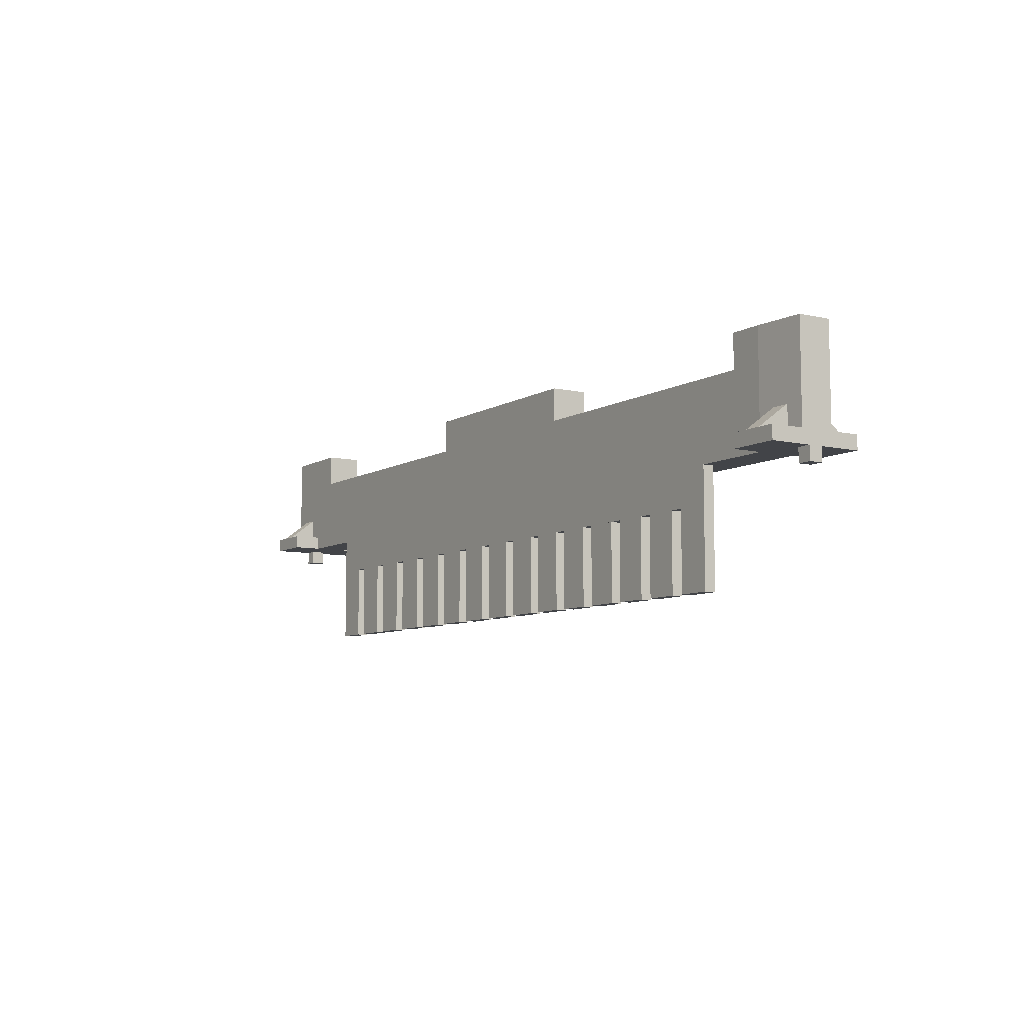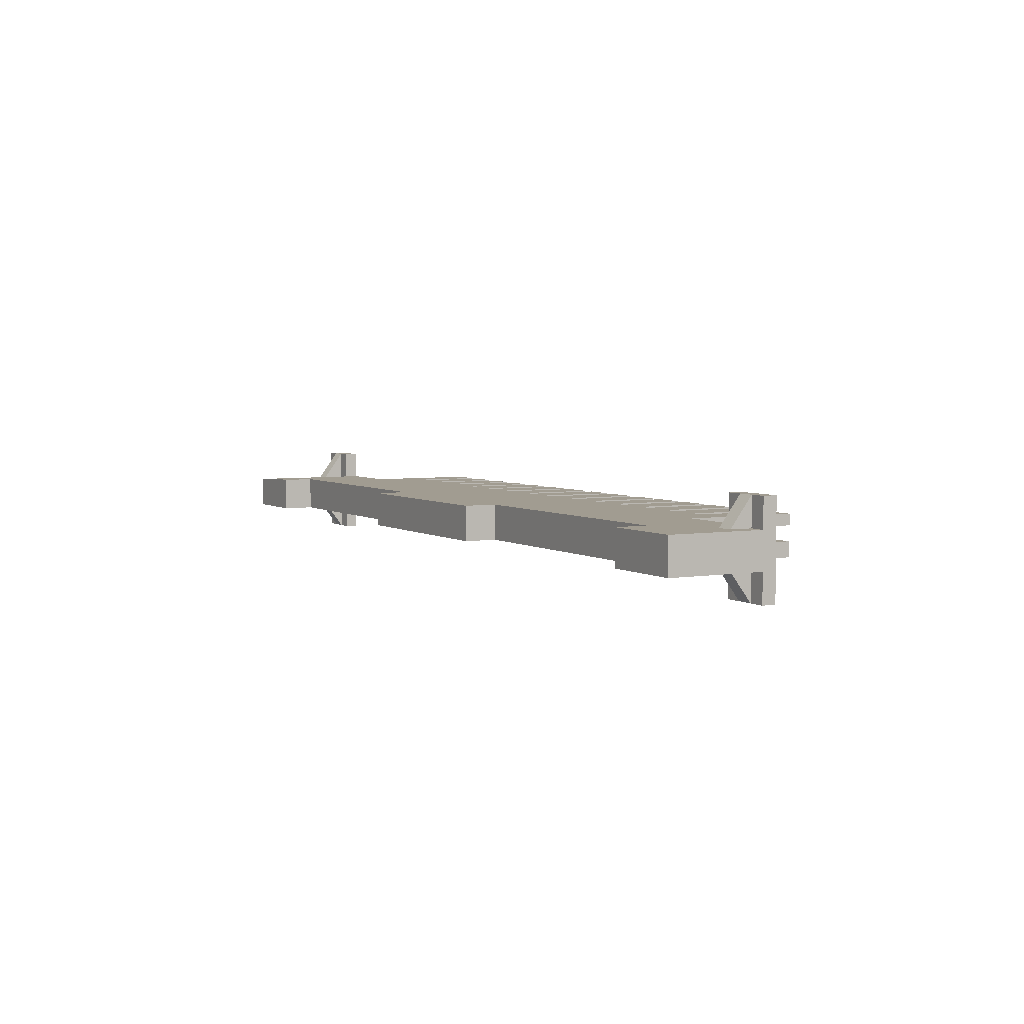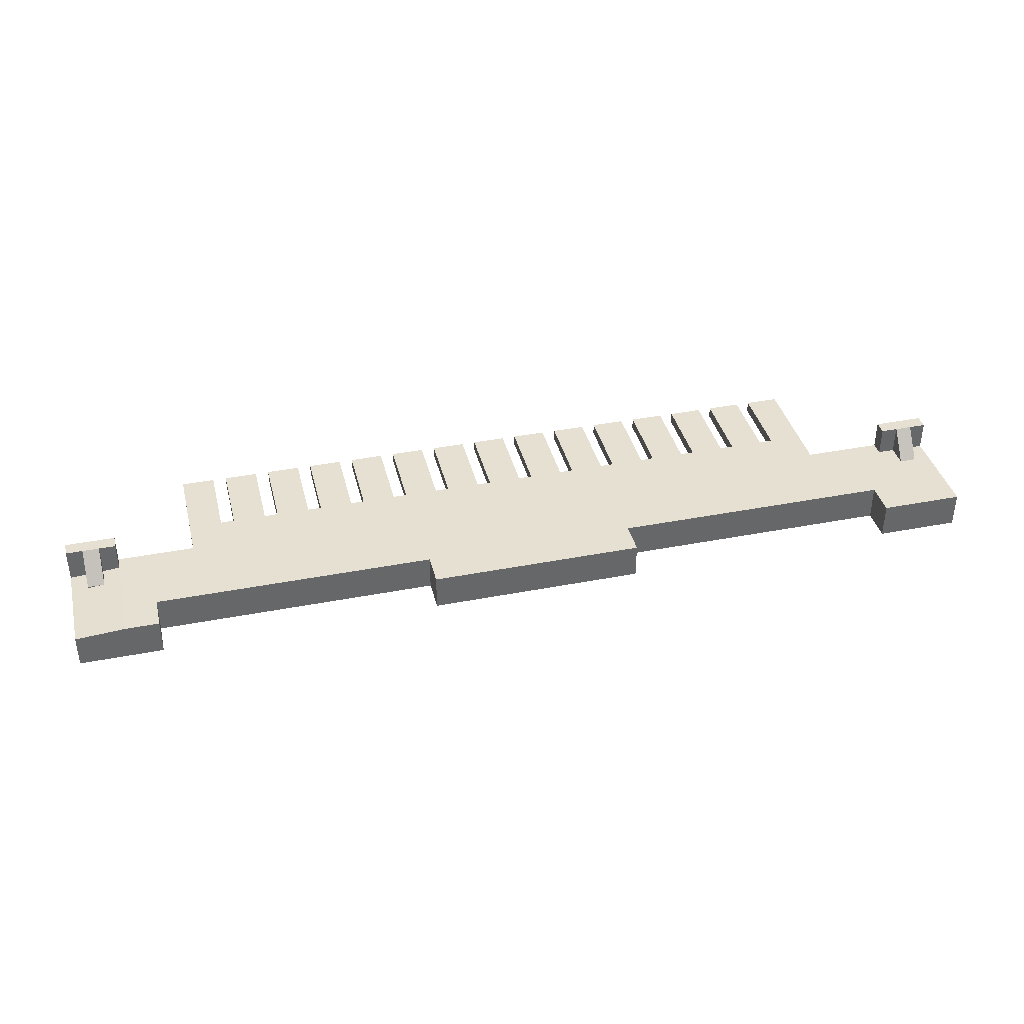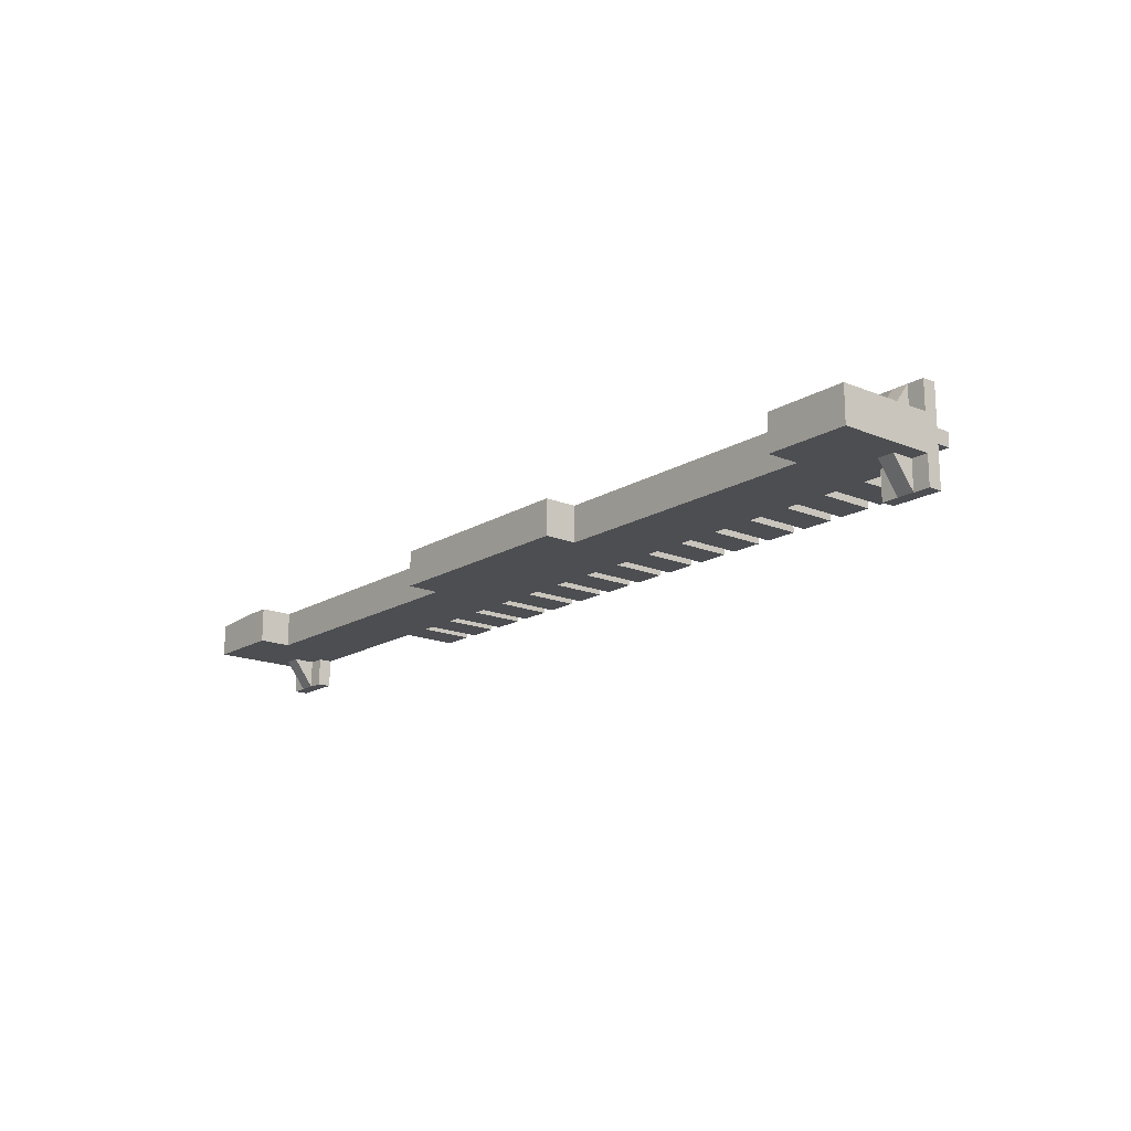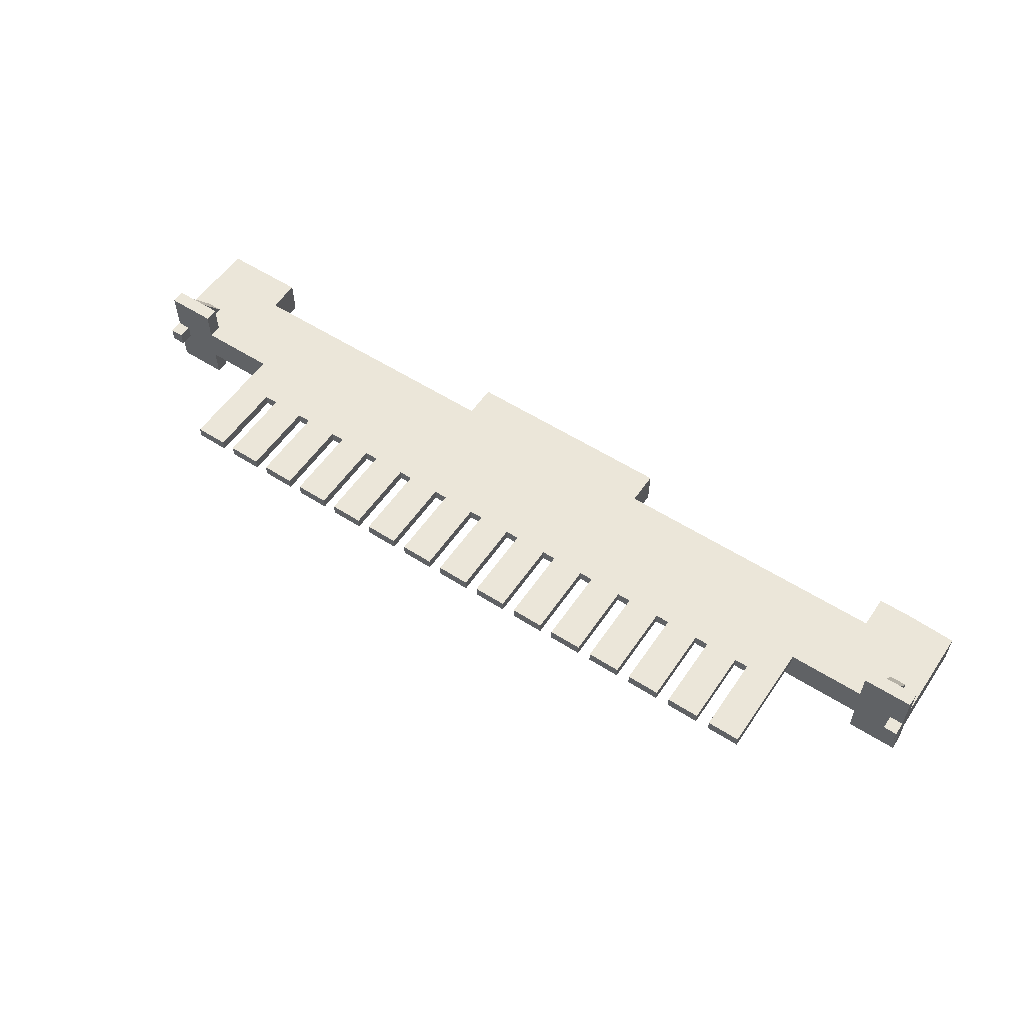
<metadata>
{"format":"obj","ext":"obj","renderer":"f3d","projection":"perspective","resolution":1024,"background":"white","views":[{"elev":-7.8,"azim":57.6,"up":"+Y"},{"elev":4.5,"azim":-118.7,"up":"+Z"},{"elev":38.4,"azim":166.2,"up":"+Z"},{"elev":-16.7,"azim":-129.7,"up":"+Z"},{"elev":55.8,"azim":33.9,"up":"+Z"}]}
</metadata>
<code>
g Mesh1 Group1 Model
v 84.77 12.04 -17
v 88.18 10.73 -17
v 84.77 10.73 -17
f 1 2 3
v 89.48 10.73 -17
f 2 1 4
v 86.34 12.04 -17
v 87.91 12.04 -17
f 4 1 5 6
v 86.34 12.04 -14.25
f 1 7 5
v 84.77 12.04 -14.25
f 7 1 8
v 84.77 10.73 -14.25
f 1 9 8
f 9 1 3
f 2 9 3
v 84.77 10.73 -13.21
f 9 2 10
v 88.18 10.73 -13.21
f 10 2 11
f 4 11 2
v 89.48 10.73 -13.21
f 11 4 12
v 89.48 12.04 -14.25
f 4 13 12
v 89.48 12.04 -17
f 13 4 14
f 14 4 6
f 6 13 14
v 87.91 12.04 -14.25
f 13 6 15
v 87.91 14.13 -14.25
f 6 16 15
f 5 16 6
v 86.34 14.13 -14.25
f 16 5 17
f 5 7 17
v 3.14 14.13 -14.25
f 7 18 17
f 8 18 7
v 4.71 12.04 -14.25
f 19 18 8
v 3.14 12.04 -14.25
f 18 19 20
v 4.71 12.04 -17
f 21 20 19
v 3.14 12.04 -17
f 20 21 22
v 0 10.73 -17
v 1.57 12.04 -17
f 21 23 24 22
v 4.71 10.73 -17
f 23 21 25
f 19 25 21
v 4.71 10.73 -14.25
f 25 19 26
v 12.04 10.73 -14.25
f 19 27 26
v 77.45 10.73 -14.25
f 27 19 28
f 28 19 9
f 9 19 8
v 77.45 10.73 -13.21
f 9 29 28
f 29 9 10
v 77.45 10.73 -11.9
f 10 30 29
v 77.45 10.73 -10.85
f 30 10 31
v 84.77 10.73 -10.85
f 31 10 32
f 11 32 10
v 88.18 10.73 -8.104
v 88.18 10.73 -11.9
f 33 32 11 34
v 84.77 10.73 -8.104
f 32 33 35
v 89.48 10.73 -8.104
v 84.77 12.04 -8.104
f 33 36 37 35
v 89.48 10.73 -11.9
f 33 38 36
f 38 33 34
v 88.18 9.419 -11.9
f 39 38 34
v 89.48 9.419 -11.9
f 38 39 40
v 89.48 9.419 -13.21
f 39 41 40
v 88.18 9.419 -13.21
f 41 39 42
f 39 11 42
f 11 39 34
f 11 41 42
f 41 11 12
f 12 38 41
v 89.48 21.19 -14.25
f 43 38 12
v 89.48 21.19 -11.18
f 44 38 43
v 89.48 12.04 -11.18
f 45 38 44
v 89.48 12.04 -8.104
f 46 38 45
f 38 46 36
v 87.91 12.04 -8.104
v 86.34 12.04 -8.104
f 37 36 46 47 48
v 87.91 12.04 -11.07
f 46 49 47
f 49 46 45
f 44 49 45
v 87.91 14.13 -11.07
f 49 44 50
v 86.34 14.13 -10.96
f 50 44 51
v 84.77 18.05 -10.85
f 51 44 52
v 84.77 21.19 -10.85
f 52 44 53
f 43 53 44
v 81.63 21.19 -10.85
f 43 54 53
v 81.63 21.19 -14.25
f 54 43 55
v 81.63 18.05 -14.25
f 43 56 55
f 43 16 56
f 13 16 43
f 16 13 15
f 43 12 13
v 54.95 18.05 -14.25
f 56 16 57
v 7.849 18.05 -14.25
v 34.54 18.05 -14.25
f 16 58 59 57
f 17 58 16
f 18 58 17
v 0 21.19 -14.25
f 18 60 58
v 1.57 14.13 -14.25
f 61 60 18
v 1.57 12.04 -14.25
f 62 60 61
v 0 12.04 -14.25
f 60 62 63
v 0 12.04 -17
f 62 64 63
f 64 62 24
f 24 62 61
f 18 24 61
f 24 18 22
f 22 18 20
f 24 23 64
f 23 63 64
v 0 10.73 -13.21
f 63 23 65
f 25 65 23
v 1.308 10.73 -13.21
f 65 25 66
v 1.308 10.73 -11.9
f 66 25 67
f 67 25 26
v 4.71 10.73 -8.104
v 4.71 10.73 -10.85
f 68 67 26 69
v 0 10.73 -8.104
f 70 67 68
v 0 10.73 -11.9
f 67 70 71
v 0 12.04 -10.85
f 70 72 71
v 0 12.04 -8.104
f 72 70 73
v 4.71 12.04 -8.104
v 3.14 12.04 -8.104
v 1.57 12.04 -8.104
f 70 74 75 76 73
f 74 70 68
f 69 74 68
v 4.71 12.04 -10.85
f 74 69 77
v 84.77 12.04 -10.85
f 69 78 77
v 12.04 10.73 -10.85
f 79 78 69
f 31 78 79
f 78 31 32
f 32 37 78
f 37 32 35
f 48 78 37
v 86.34 12.04 -10.96
f 78 48 80
f 80 48 51
f 47 51 48
v 87.91 14.13 -10.96
f 51 47 81
f 50 81 47
f 50 51 81
f 50 47 49
f 51 78 80
f 78 51 52
f 77 78 52
v 3.14 12.04 -10.85
f 77 52 82
v 3.14 14.13 -10.85
f 82 52 83
v 1.57 14.13 -10.85
f 83 52 84
v 34.54 18.05 -10.85
v 81.63 18.05 -10.85
v 54.95 18.05 -10.85
f 85 84 52 86 87
v 7.849 18.05 -10.85
f 88 84 85
v 0 21.19 -10.85
f 89 84 88
f 72 84 89
v 1.57 12.04 -10.85
f 84 72 90
f 72 76 90
f 76 72 73
f 90 76 84
f 75 90 76
f 90 75 82
f 83 75 82
f 84 75 83
f 75 84 76
f 82 84 83
f 84 82 90
f 75 77 82
f 77 75 74
f 71 72 89
f 71 89 60
v 7.849 21.19 -10.85
f 91 60 89
v 7.849 21.19 -14.25
f 60 91 92
f 91 58 92
f 58 91 88
f 89 88 91
f 85 58 88
f 58 85 59
v 34.54 21.19 -14.25
f 85 93 59
v 34.54 21.19 -10.85
f 93 85 94
v 54.95 21.19 -10.85
f 85 95 94
f 95 85 87
f 57 95 87
v 54.95 21.19 -14.25
f 95 57 96
f 59 96 57
f 96 59 93
f 93 95 96
f 95 93 94
f 87 56 57
f 56 87 86
f 54 56 86
f 56 54 55
f 86 53 54
f 53 86 52
f 58 60 92
v 0 9.419 -11.9
f 71 60 97
f 97 60 65
f 65 60 63
v 0 9.419 -13.21
f 98 97 65
v 1.308 9.419 -13.21
f 99 97 98
v 1.308 9.419 -11.9
f 97 99 100
f 99 67 100
f 67 99 66
f 99 65 66
f 65 99 98
f 67 97 100
f 97 67 71
v 19.62 7.326 -10.85
f 79 101 31
v 15.18 7.326 -10.85
v 16.48 7.326 -10.85
f 79 102 103 101
v 12.04 -2.607e-14 -10.85
f 104 102 79
v 15.18 -3.669e-14 -10.85
f 102 104 105
v 15.18 -3.17e-14 -11.9
f 104 106 105
v 12.04 -3.17e-14 -11.9
f 106 104 107
v 12.04 10.73 -11.9
f 104 108 107
f 108 104 79
f 69 27 108 79
f 27 69 26
f 28 108 27
f 108 28 29 30
v 74.31 7.326 -11.9
f 30 109 108
v 77.45 -3.17e-14 -11.9
f 110 109 30
v 74.31 -3.17e-14 -11.9
f 109 110 111
v 74.31 -2.607e-14 -10.85
f 110 112 111
v 77.45 -2.607e-14 -10.85
f 112 110 113
f 110 31 113
f 31 110 30
f 31 112 113
v 74.31 7.326 -10.85
f 112 31 114
v 73 7.326 -10.85
f 114 31 115
v 38.72 7.326 -10.85
v 41.86 7.326 -10.85
v 43.17 7.326 -10.85
v 46.31 7.326 -10.85
v 47.62 7.326 -10.85
v 50.76 7.326 -10.85
v 52.07 7.326 -10.85
v 55.21 7.326 -10.85
v 56.52 7.326 -10.85
v 59.66 7.326 -10.85
v 60.96 7.326 -10.85
v 64.1 7.326 -10.85
v 65.41 7.326 -10.85
v 68.55 7.326 -10.85
v 69.86 7.326 -10.85
f 115 31 116 117 118 119 120 121 122 123 124 125 126 127 128 129 130
v 37.42 7.326 -10.85
f 116 31 131
v 34.28 7.326 -10.85
f 131 31 132
v 32.97 7.326 -10.85
f 132 31 133
v 29.83 7.326 -10.85
f 133 31 134
v 28.52 7.326 -10.85
f 134 31 135
v 25.38 7.326 -10.85
f 135 31 136
v 24.07 7.326 -10.85
f 136 31 137
v 20.93 7.326 -10.85
f 137 31 138
f 138 31 101
v 20.93 7.326 -11.9
f 101 139 138
v 19.62 7.326 -11.9
f 139 101 140
v 19.62 -3.17e-14 -11.9
f 101 141 140
v 19.62 -2.607e-14 -10.85
f 141 101 142
f 103 142 101
v 16.48 -3.669e-14 -10.85
f 142 103 143
v 16.48 7.326 -11.9
f 144 143 103
v 16.48 -3.17e-14 -11.9
f 143 144 145
f 144 141 145
f 141 144 140
f 144 108 140
v 15.18 7.326 -11.9
f 146 108 144
f 106 108 146
f 108 106 107
f 102 106 146
f 106 102 105
f 146 103 102
f 103 146 144
f 140 108 139
v 24.07 7.326 -11.9
f 139 108 147
v 25.38 7.326 -11.9
f 147 108 148
v 28.52 7.326 -11.9
f 148 108 149
v 29.83 7.326 -11.9
f 149 108 150
v 32.97 7.326 -11.9
f 150 108 151
v 34.28 7.326 -11.9
f 151 108 152
v 37.42 7.326 -11.9
f 152 108 153
v 38.72 7.326 -11.9
f 153 108 154
v 41.86 7.326 -11.9
f 154 108 155
v 43.17 7.326 -11.9
f 155 108 156
v 46.31 7.326 -11.9
f 156 108 157
v 47.62 7.326 -11.9
f 157 108 158
v 50.76 7.326 -11.9
f 158 108 159
v 52.07 7.326 -11.9
f 159 108 160
v 55.21 7.326 -11.9
f 160 108 161
v 56.52 7.326 -11.9
f 161 108 162
v 59.66 7.326 -11.9
f 162 108 163
v 60.96 7.326 -11.9
f 163 108 164
v 64.1 7.326 -11.9
f 164 108 165
v 65.41 7.326 -11.9
f 165 108 166
v 68.55 7.326 -11.9
f 166 108 167
v 69.86 7.326 -11.9
f 167 108 168
v 73 7.326 -11.9
f 168 108 169
f 169 108 109
f 109 115 169
f 115 109 114
f 109 112 114
f 112 109 111
v 73 -3.17e-14 -11.9
f 115 170 169
v 73 -2.607e-14 -10.85
f 170 115 171
f 130 171 115
v 69.86 -3.447e-14 -10.85
f 171 130 172
f 168 172 130
v 69.86 -3.17e-14 -11.9
f 172 168 173
f 168 170 173
f 170 168 169
f 171 173 170
f 173 171 172
f 130 167 168
f 167 130 129
v 68.55 4.186 -11.9
f 129 174 167
v 68.55 4.186 -10.85
f 174 129 175
f 128 175 129
v 68.55 -3.447e-14 -10.85
f 128 176 175
v 65.41 -4.988e-14 -10.85
f 176 128 177
f 166 177 128
v 65.41 -3.17e-14 -11.9
f 177 166 178
v 68.55 -3.17e-14 -11.9
f 166 179 178
f 179 166 174
f 174 166 167
f 174 176 179
f 176 174 175
f 177 179 176
f 179 177 178
f 127 166 128
f 166 127 165
v 64.1 -4.988e-14 -10.85
f 180 165 127
v 64.1 -3.17e-14 -11.9
f 165 180 181
v 60.96 -3.17e-14 -11.9
f 180 182 181
v 60.96 -3.583e-14 -10.85
f 182 180 183
f 127 183 180
f 183 127 126
f 164 183 126
f 183 164 182
f 164 181 182
f 181 164 165
f 126 163 164
f 163 126 125
v 59.66 4.186 -10.85
f 184 163 125
v 59.66 4.186 -11.9
f 163 184 185
v 59.66 -3.583e-14 -10.85
f 186 185 184
v 59.66 -3.17e-14 -11.9
f 185 186 187
v 56.52 -3.395e-14 -10.85
f 188 187 186
v 56.52 -3.17e-14 -11.9
f 187 188 189
f 188 162 189
f 162 188 124
f 188 184 124
f 184 188 186
f 124 184 125
f 123 162 124
f 162 123 161
v 55.21 -3.395e-14 -10.85
f 190 161 123
v 55.21 -3.17e-14 -11.9
f 161 190 191
v 52.07 -3.17e-14 -11.9
f 190 192 191
v 52.07 -4.409e-14 -10.85
f 192 190 193
f 190 122 193
f 122 190 123
f 160 193 122
f 193 160 192
f 160 191 192
f 191 160 161
f 122 159 160
f 159 122 121
v 50.76 4.186 -10.85
f 194 159 121
v 50.76 4.186 -11.9
f 159 194 195
v 50.76 1.047 -10.85
f 196 195 194
v 50.76 1.047 -11.9
f 195 196 197
v 50.76 -4.409e-14 -10.85
f 198 197 196
v 50.76 -3.17e-14 -11.9
f 197 198 199
v 47.62 -3.17e-14 -11.9
f 198 200 199
v 47.62 -5.039e-14 -10.85
f 200 198 201
f 198 120 201
f 120 198 196
f 120 196 194
f 120 194 121
f 158 201 120
f 201 158 200
f 158 199 200
f 199 158 197
f 197 158 195
f 195 158 159
f 120 157 158
f 157 120 119
v 46.31 -5.039e-14 -10.85
f 202 157 119
v 46.31 -3.17e-14 -11.9
f 157 202 203
v 43.17 -5.159e-14 -10.85
f 204 203 202
v 43.17 -3.17e-14 -11.9
f 203 204 205
f 204 156 205
f 156 204 118
f 202 118 204
f 118 202 119
f 117 156 118
f 156 117 155
v 41.86 -5.159e-14 -10.85
f 206 155 117
v 41.86 -3.17e-14 -11.9
f 155 206 207
v 38.72 -2.658e-14 -10.85
f 208 207 206
v 38.72 -3.17e-14 -11.9
f 207 208 209
f 208 154 209
f 154 208 116
f 208 117 116
f 117 208 206
f 131 154 116
f 154 131 153
v 37.42 -2.658e-14 -10.85
f 210 153 131
v 37.42 -3.17e-14 -11.9
f 153 210 211
v 34.28 -2.675e-14 -10.85
f 212 211 210
v 34.28 -3.17e-14 -11.9
f 211 212 213
f 212 152 213
f 152 212 132
f 210 132 212
f 132 210 131
f 133 152 132
f 152 133 151
v 32.97 -2.675e-14 -10.85
f 214 151 133
v 32.97 -3.17e-14 -11.9
f 151 214 215
v 29.83 -2.641e-14 -10.85
f 216 215 214
v 29.83 -3.17e-14 -11.9
f 215 216 217
f 216 150 217
f 150 216 134
f 216 133 134
f 133 216 214
f 135 150 134
f 150 135 149
v 28.52 -2.641e-14 -10.85
f 218 149 135
v 28.52 -3.17e-14 -11.9
f 149 218 219
v 25.38 -2.624e-14 -10.85
f 220 219 218
v 25.38 -3.17e-14 -11.9
f 219 220 221
f 220 148 221
f 148 220 136
f 220 135 136
f 135 220 218
f 137 148 136
f 148 137 147
v 24.07 -2.624e-14 -10.85
f 222 147 137
v 24.07 -3.17e-14 -11.9
f 147 222 223
v 20.93 -2.607e-14 -10.85
f 224 223 222
v 20.93 -3.17e-14 -11.9
f 223 224 225
f 224 139 225
f 139 224 138
f 224 137 138
f 137 224 222
f 139 223 225
f 223 139 147
f 148 219 221
f 219 148 149
f 150 215 217
f 215 150 151
f 152 211 213
f 211 152 153
f 154 207 209
f 207 154 155
f 156 203 205
f 203 156 157
f 162 187 189
f 187 162 185
f 185 162 163
f 142 145 141
f 145 142 143
f 41 38 40

</code>
